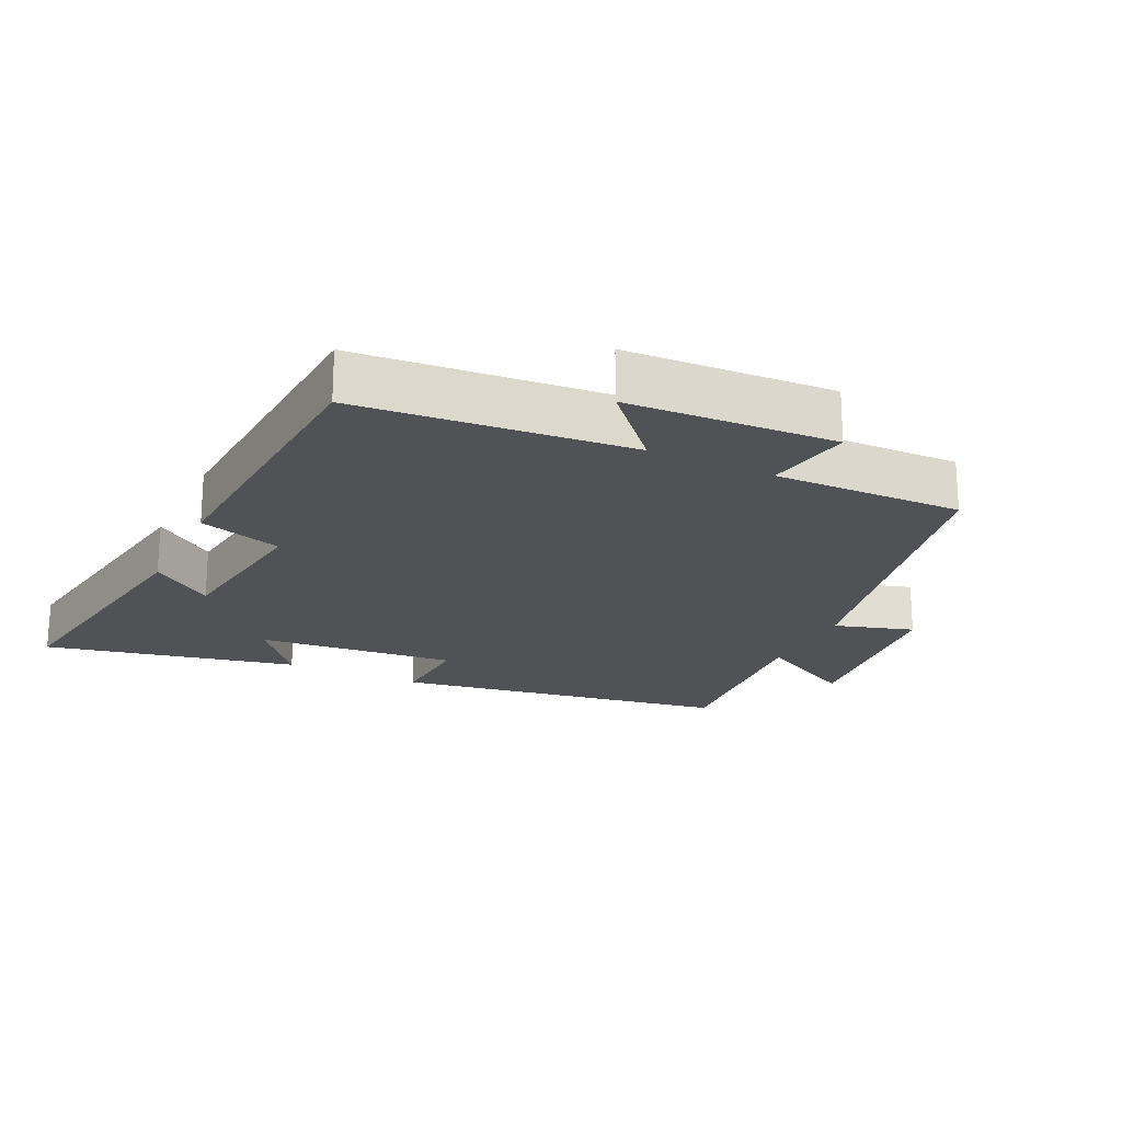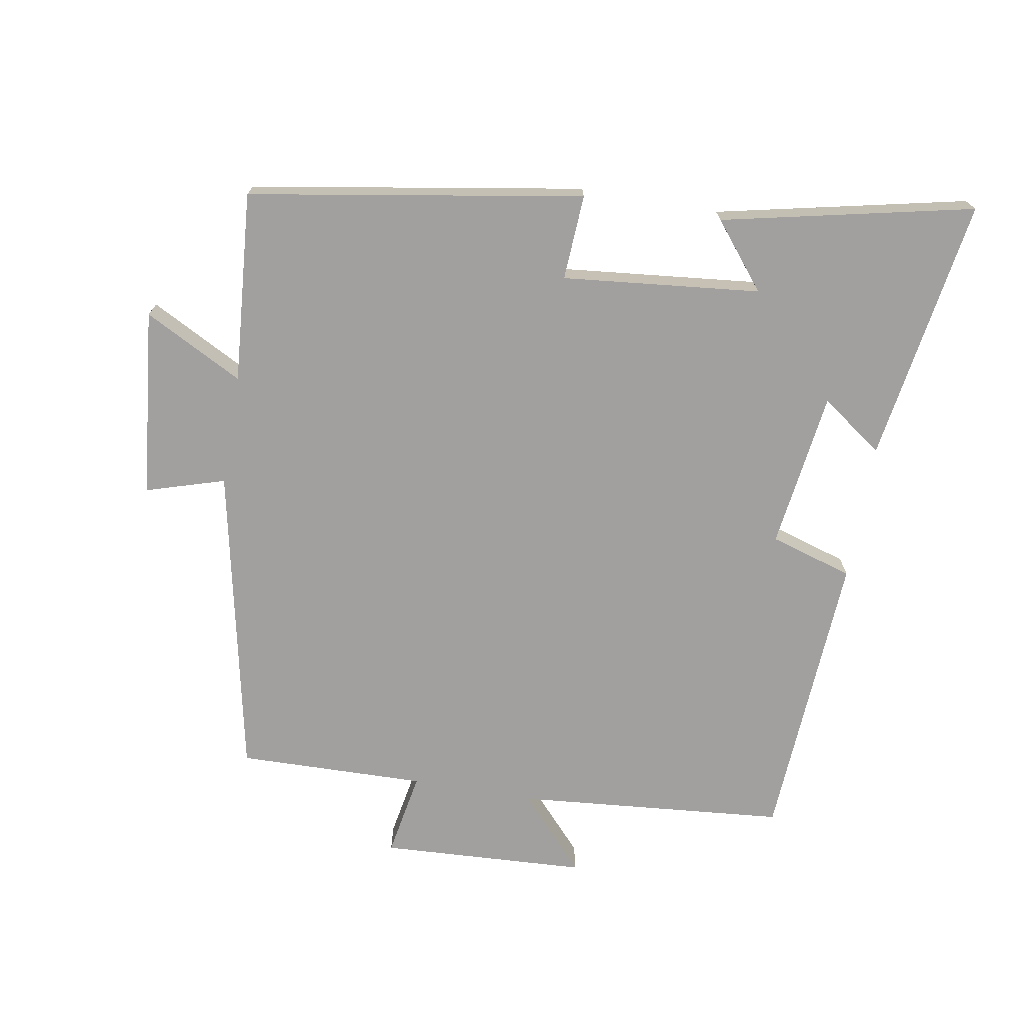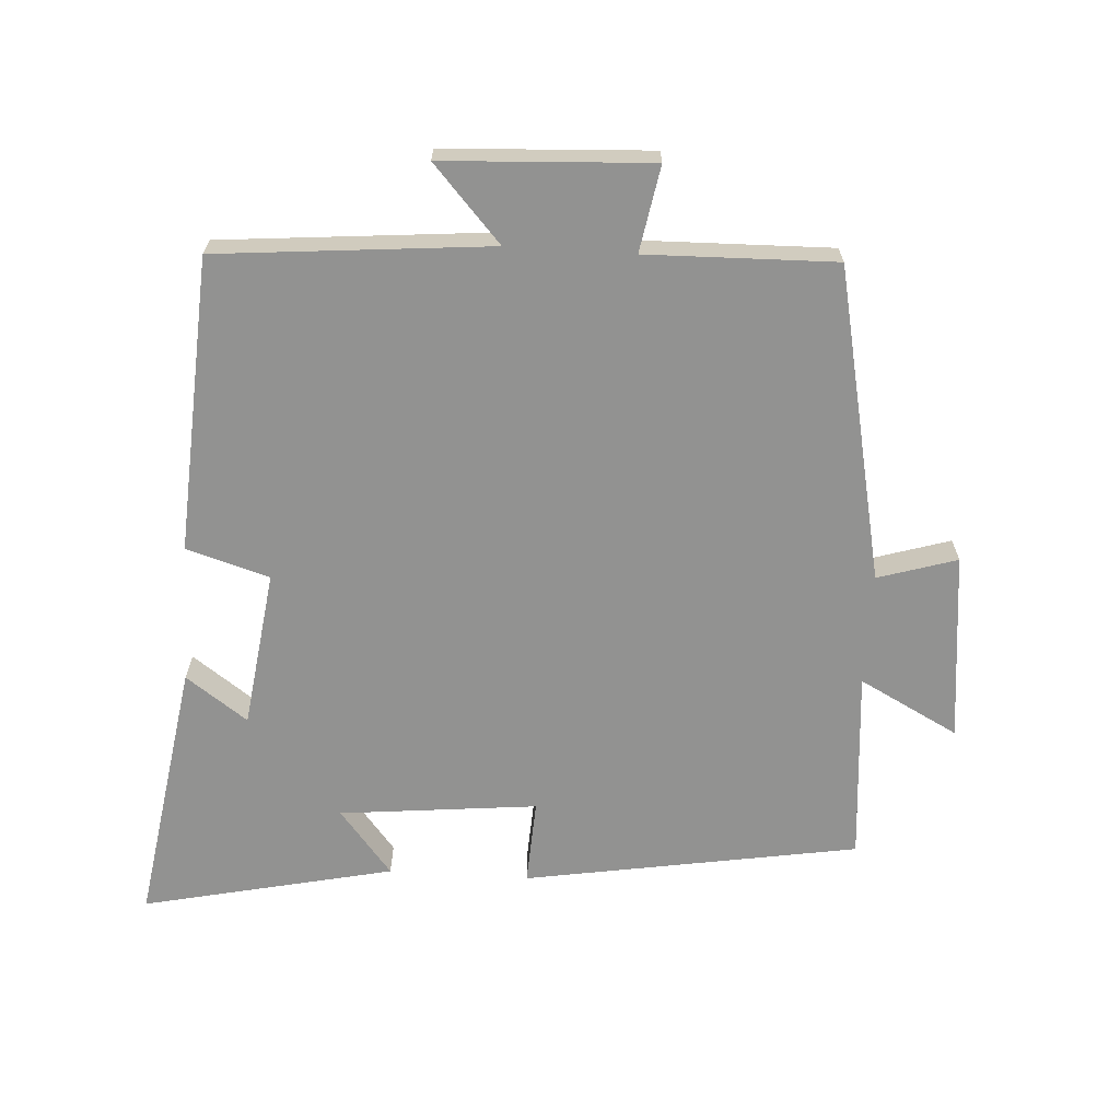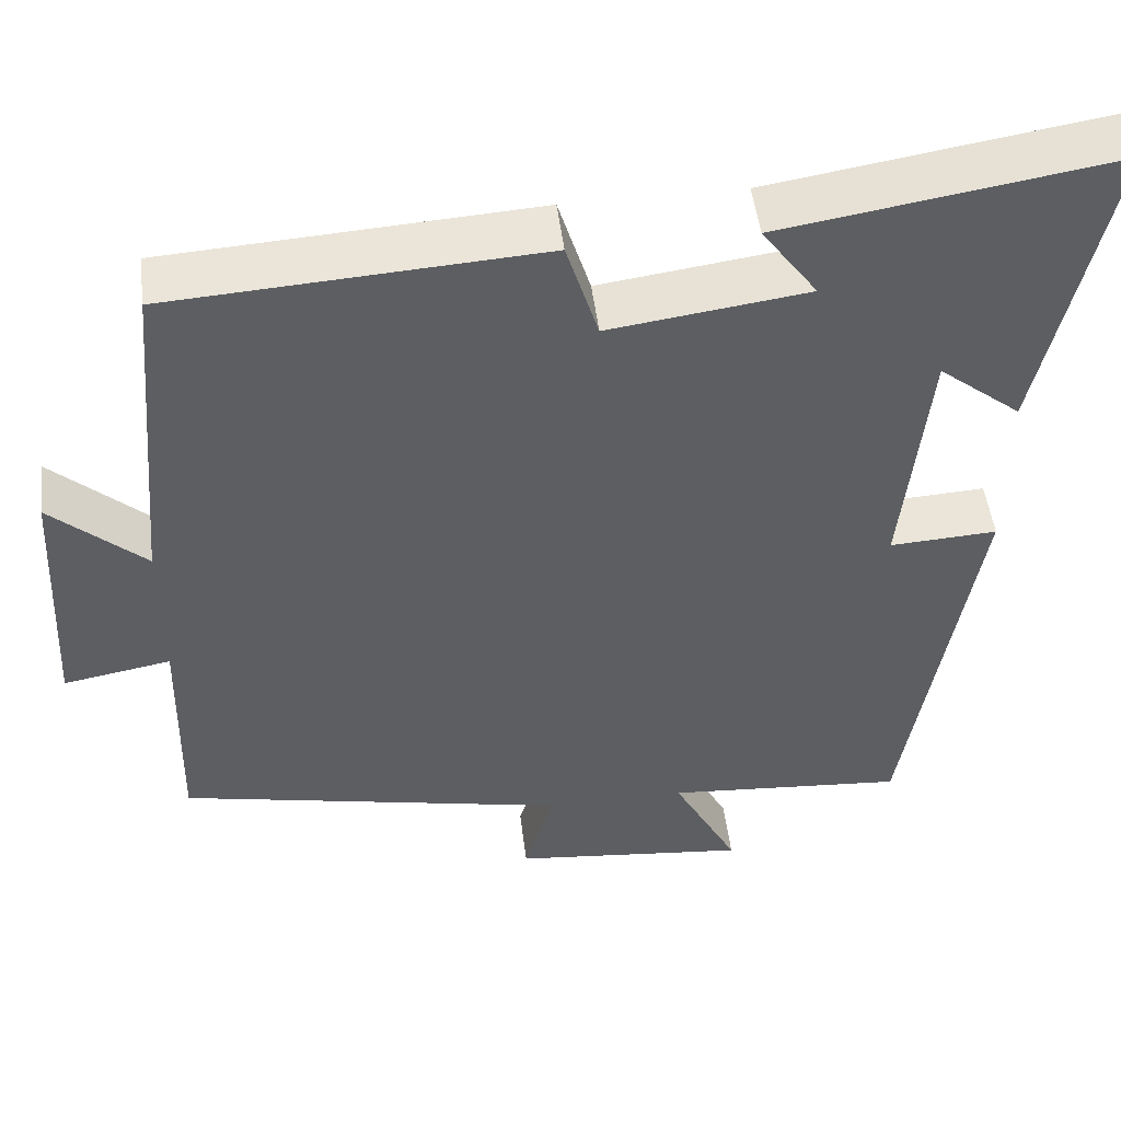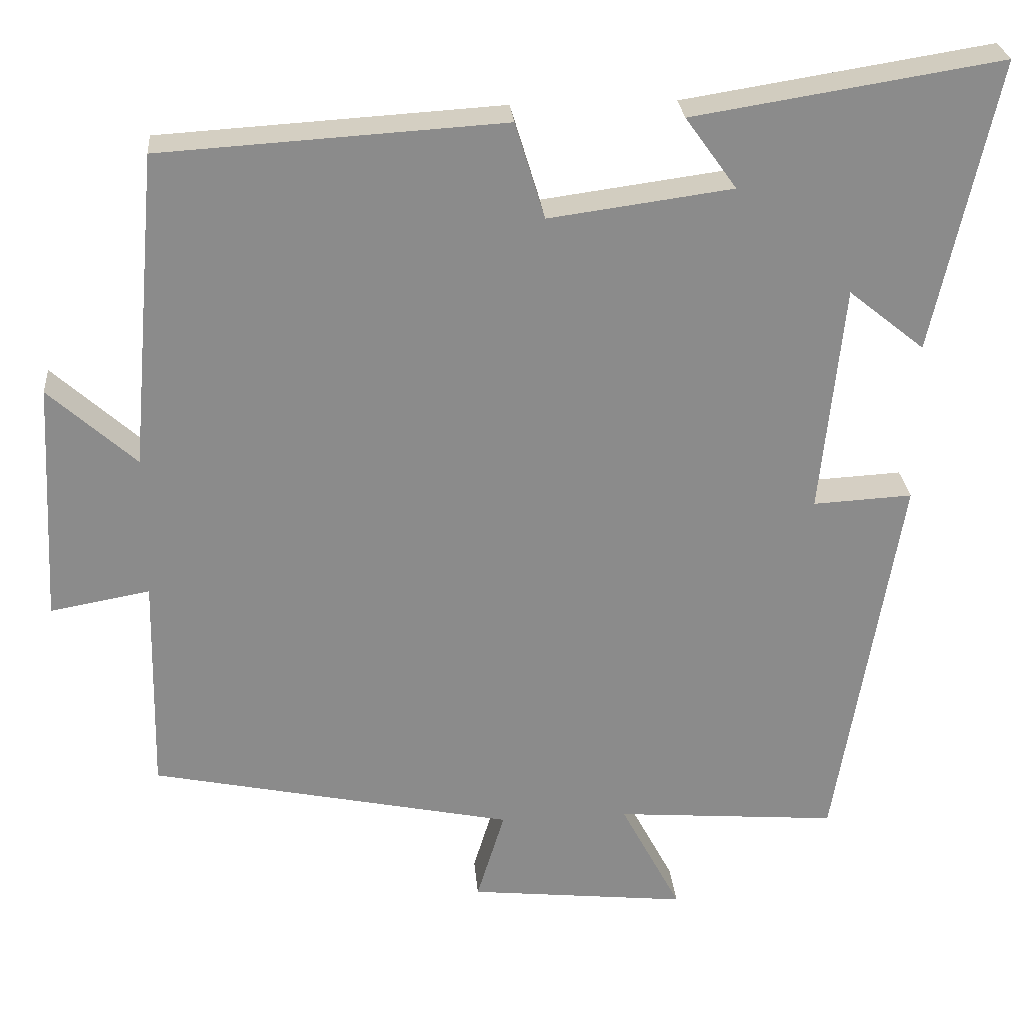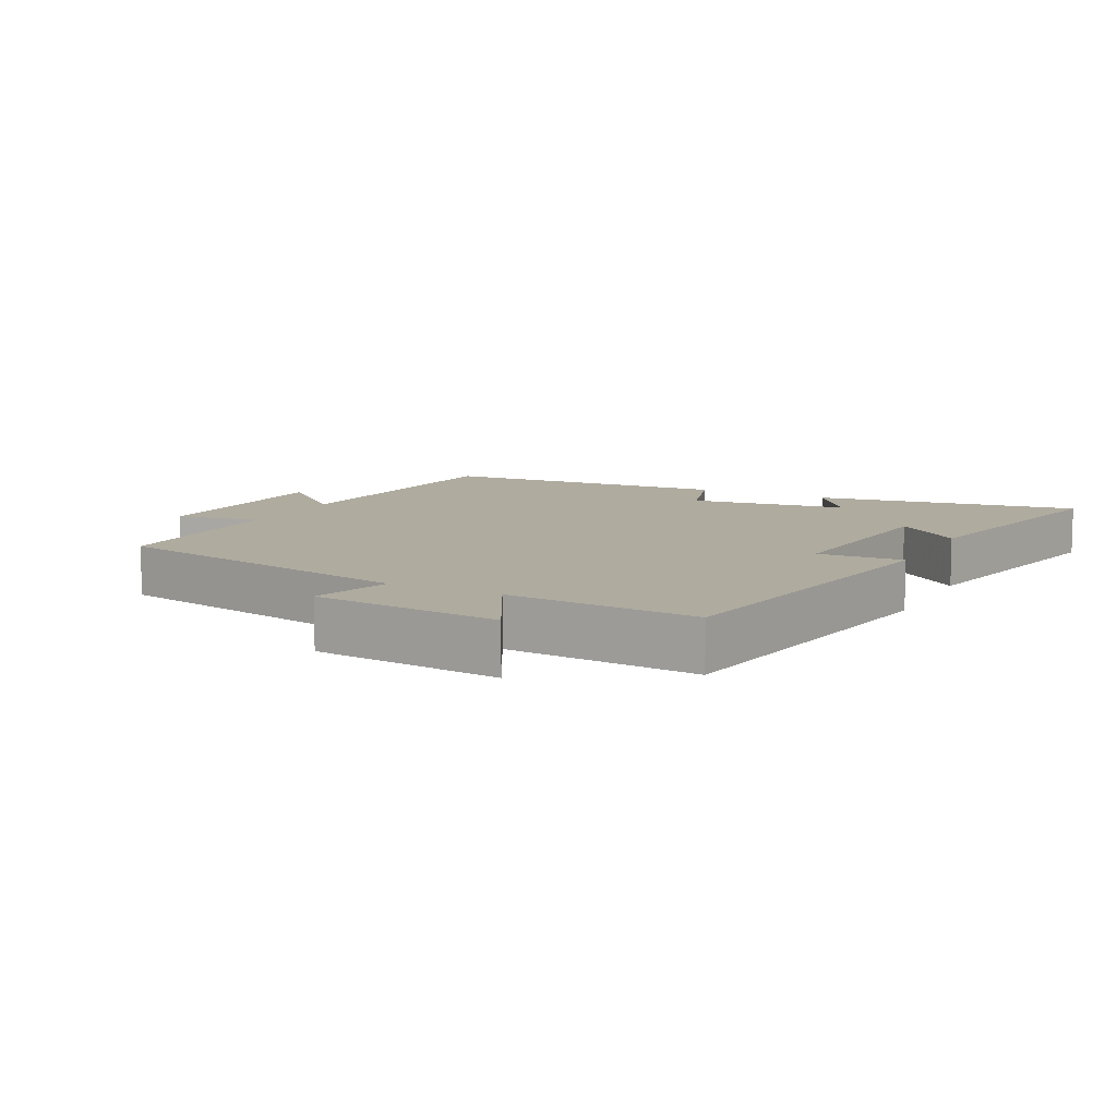
<metadata>
{"format":"obj","ext":"obj","renderer":"f3d","projection":"perspective","resolution":1024,"background":"white","views":[{"elev":-21.1,"azim":64.4,"up":"+Y"},{"elev":-71.8,"azim":-99.8,"up":"+Y"},{"elev":-66.2,"azim":86.5,"up":"+Y"},{"elev":49.8,"azim":173.0,"up":"+Z"},{"elev":26.5,"azim":175.1,"up":"+Z"},{"elev":9.6,"azim":-153.1,"up":"+Y"}]}
</metadata>
<code>
v -0.582 0.07 0.563
v -0.185 0.07 0.5
v -0.251 0.07 0.408
v -0.015 0.07 0.376
v 0.023 0.07 0.5
v 0.464 0.07 0.473
v 0.5 0.07 0.066
v 0.612 0.07 0.167
v 0.628 0.07 -0.143
v 0.5 0.07 -0.12
v 0.506 0.07 -0.402
v 0.038 0.07 -0.5
v 0.074 0.07 -0.618
v -0.208 0.07 -0.648
v -0.13 0.07 -0.5
v -0.417 0.07 -0.523
v -0.5 0.07 -0.023
v -0.372 0.07 -0.03
v -0.402 0.07 0.266
v -0.5 0.07 0.187
v -0.582 0 0.563
v -0.185 0 0.5
v -0.251 0 0.408
v -0.015 0 0.376
v 0.023 0 0.5
v 0.464 0 0.473
v 0.5 0 0.066
v 0.612 0 0.167
v 0.628 0 -0.143
v 0.5 0 -0.12
v 0.506 0 -0.402
v 0.038 0 -0.5
v 0.074 0 -0.618
v -0.208 0 -0.648
v -0.13 0 -0.5
v -0.417 0 -0.523
v -0.5 0 -0.023
v -0.372 0 -0.03
v -0.402 0 0.266
v -0.5 0 0.187
f 1 2 3
f 20 1 3
f 19 20 3
f 18 19 3 4
f 15 16 17 18
f 15 18 4
f 12 13 14 15
f 4 5 6
f 15 4 6
f 12 15 6
f 11 12 6
f 10 11 6
f 7 8 9 10
f 6 7 10
f 23 22 21
f 23 21 40
f 23 40 39
f 24 23 39 38
f 38 37 36 35
f 24 38 35
f 35 34 33 32
f 26 25 24
f 26 24 35
f 26 35 32
f 26 32 31
f 26 31 30
f 30 29 28 27
f 30 27 26
f 1 21 22 2
f 2 22 23 3
f 3 23 24 4
f 4 24 25 5
f 5 25 26 6
f 6 26 27 7
f 7 27 28 8
f 8 28 29 9
f 9 29 30 10
f 10 30 31 11
f 11 31 32 12
f 12 32 33 13
f 13 33 34 14
f 14 34 35 15
f 15 35 36 16
f 16 36 37 17
f 17 37 38 18
f 18 38 39 19
f 19 39 40 20
f 20 40 21 1

</code>
